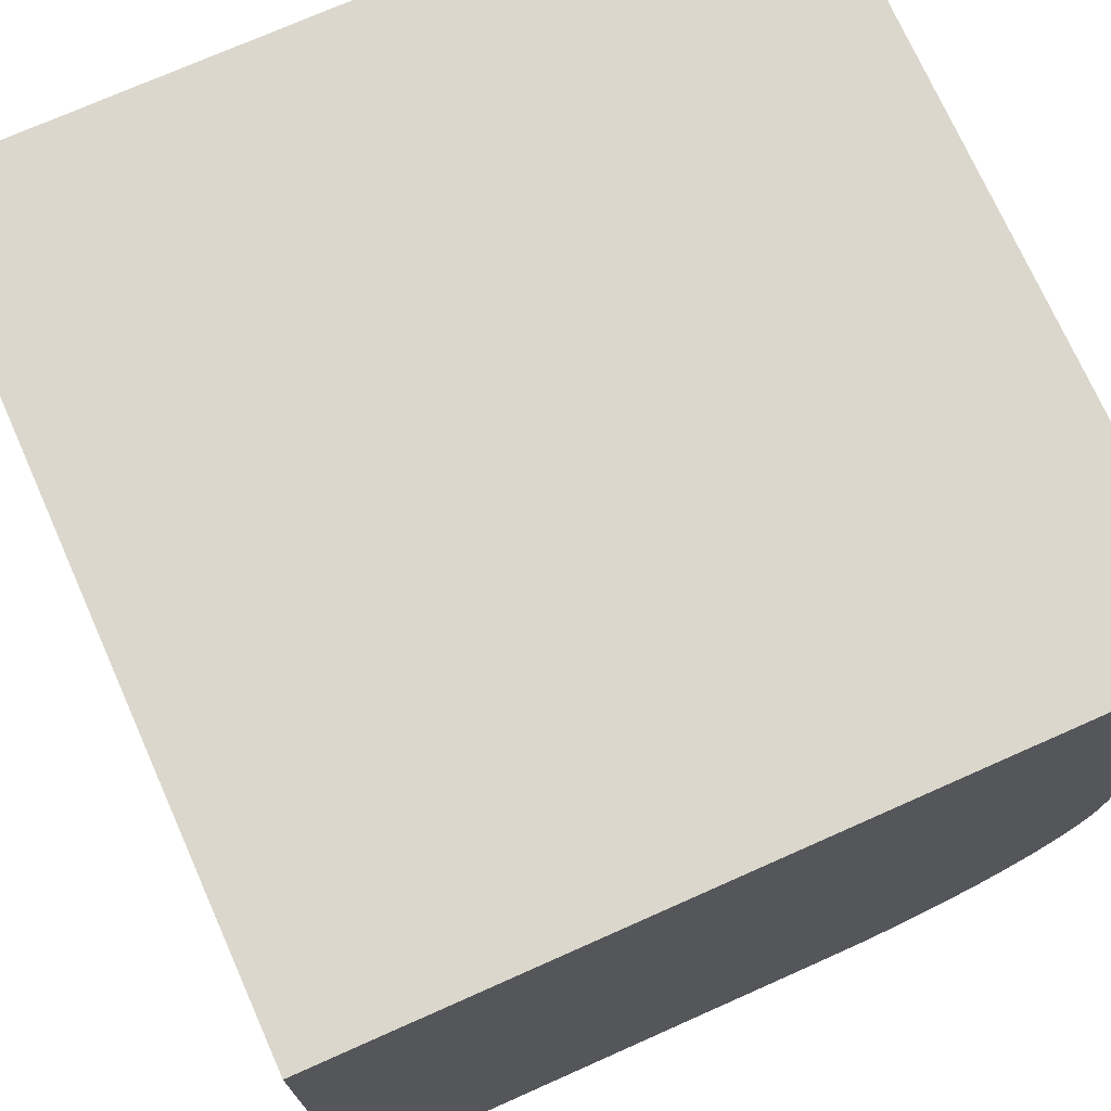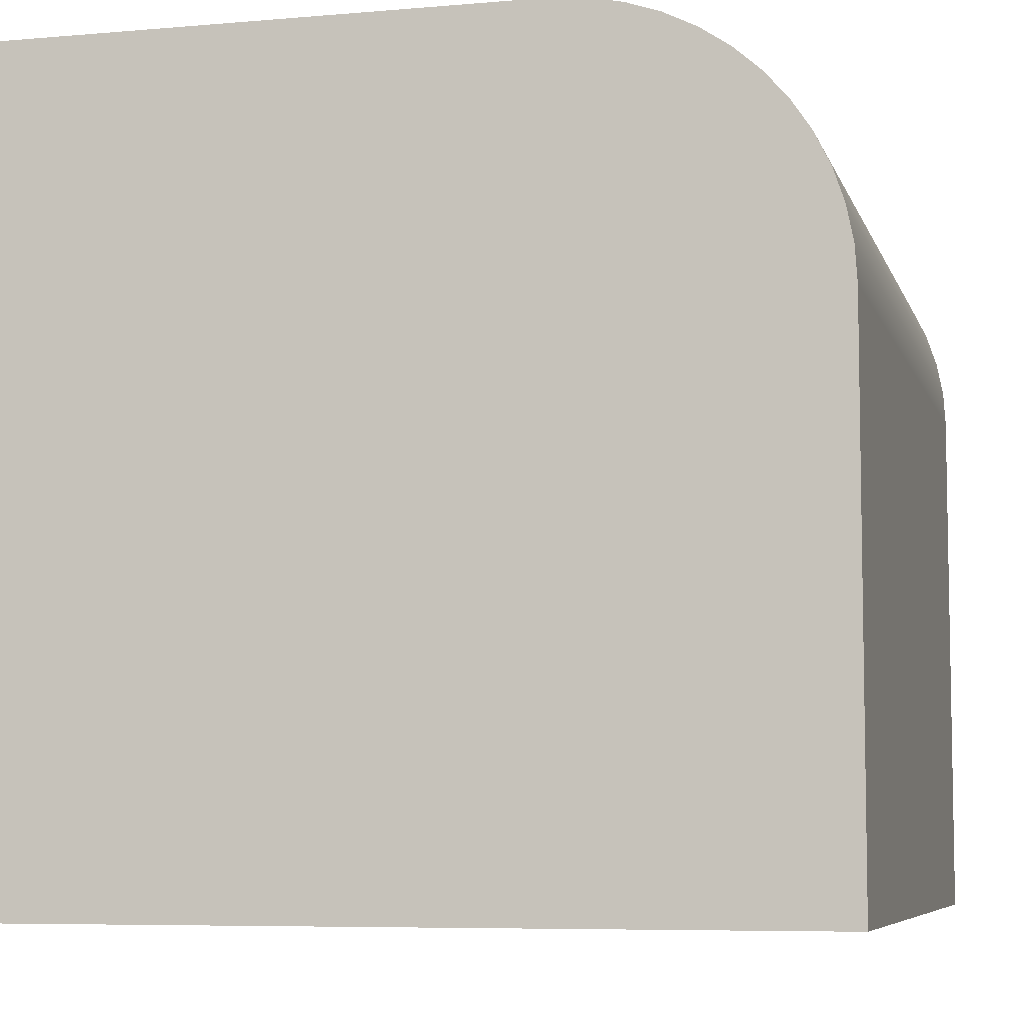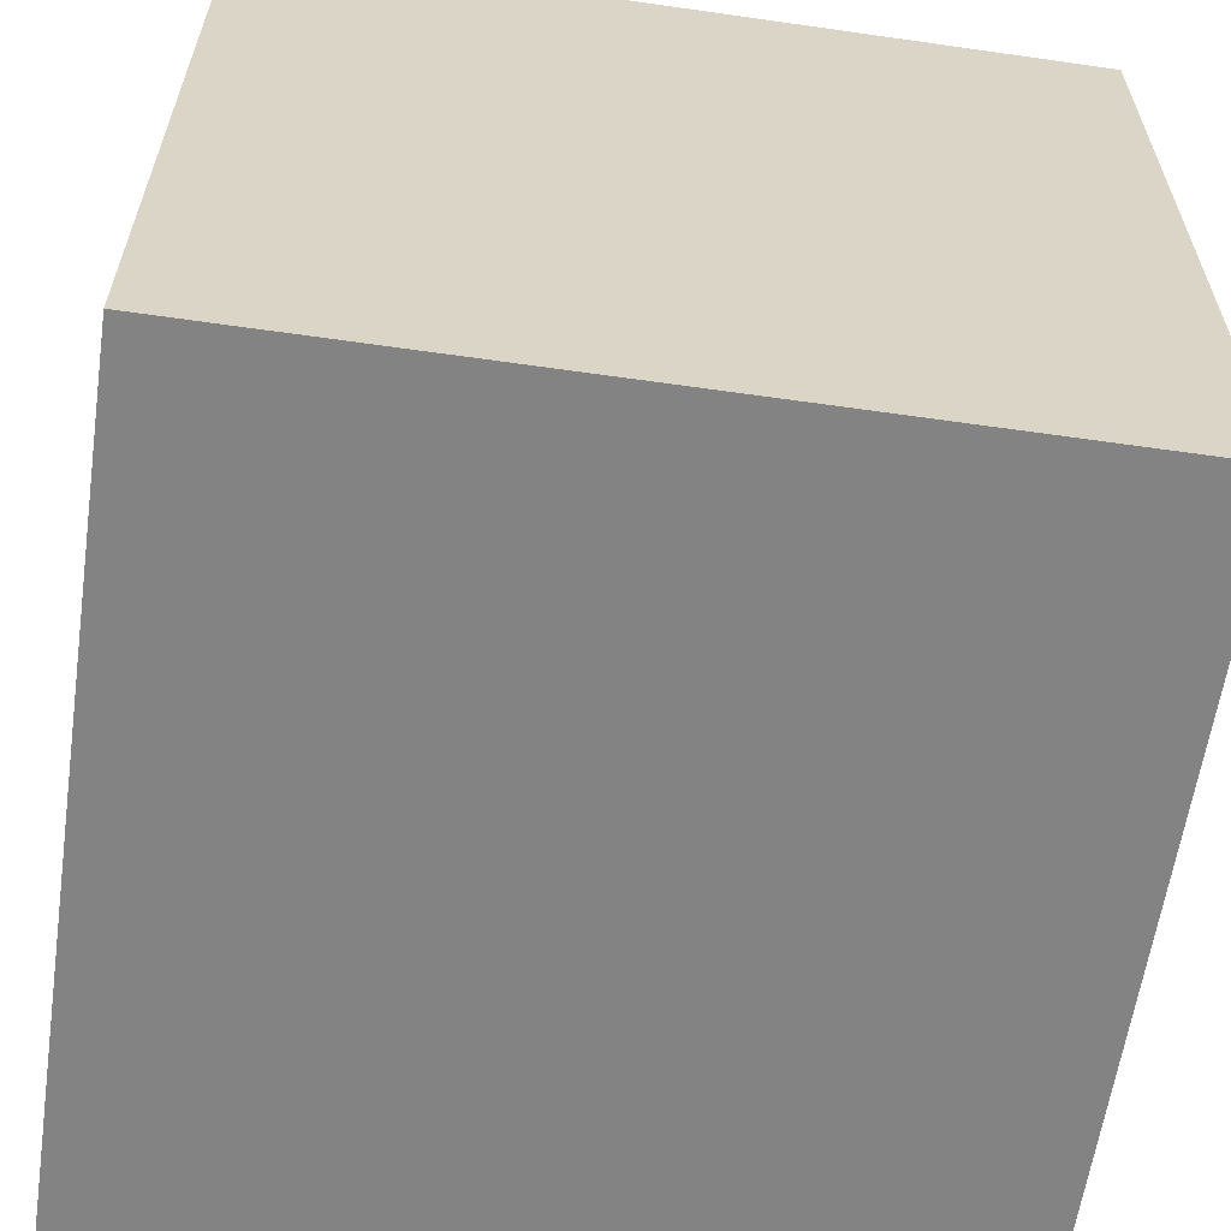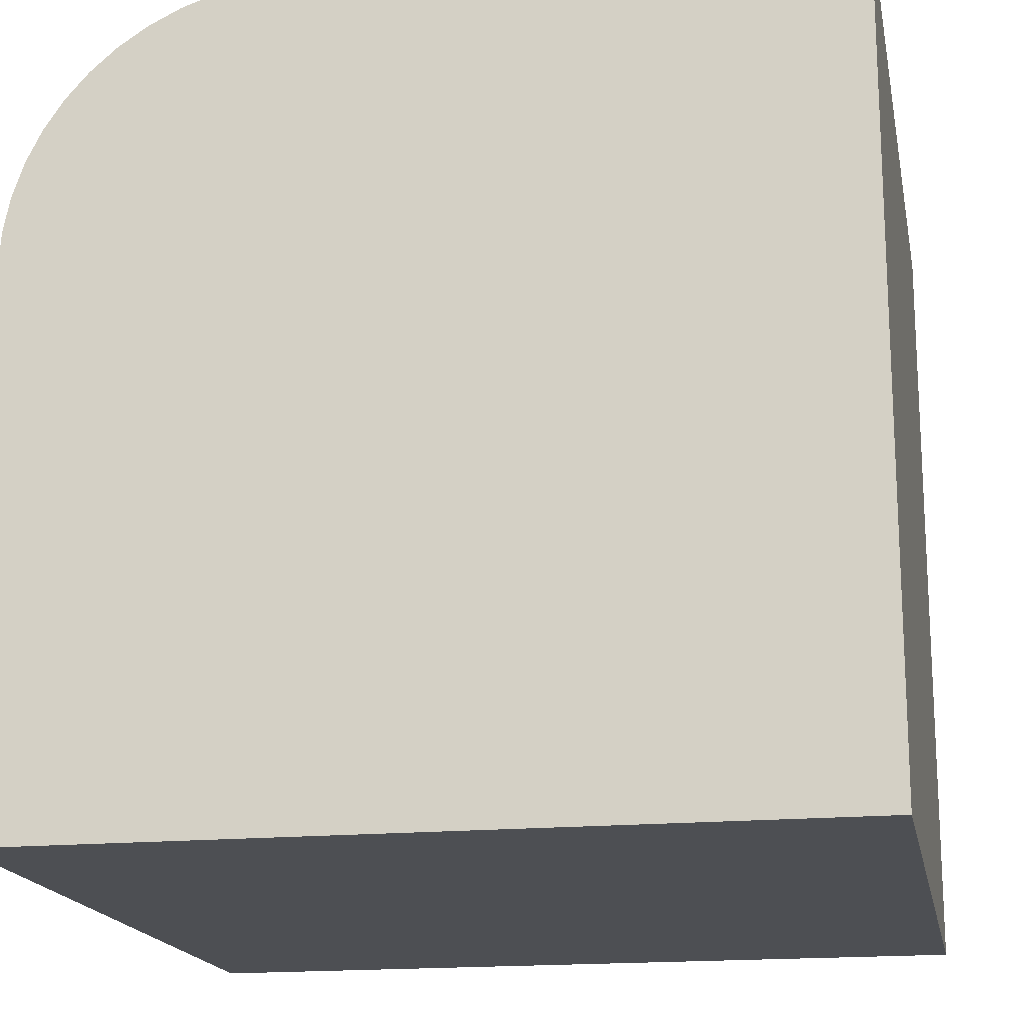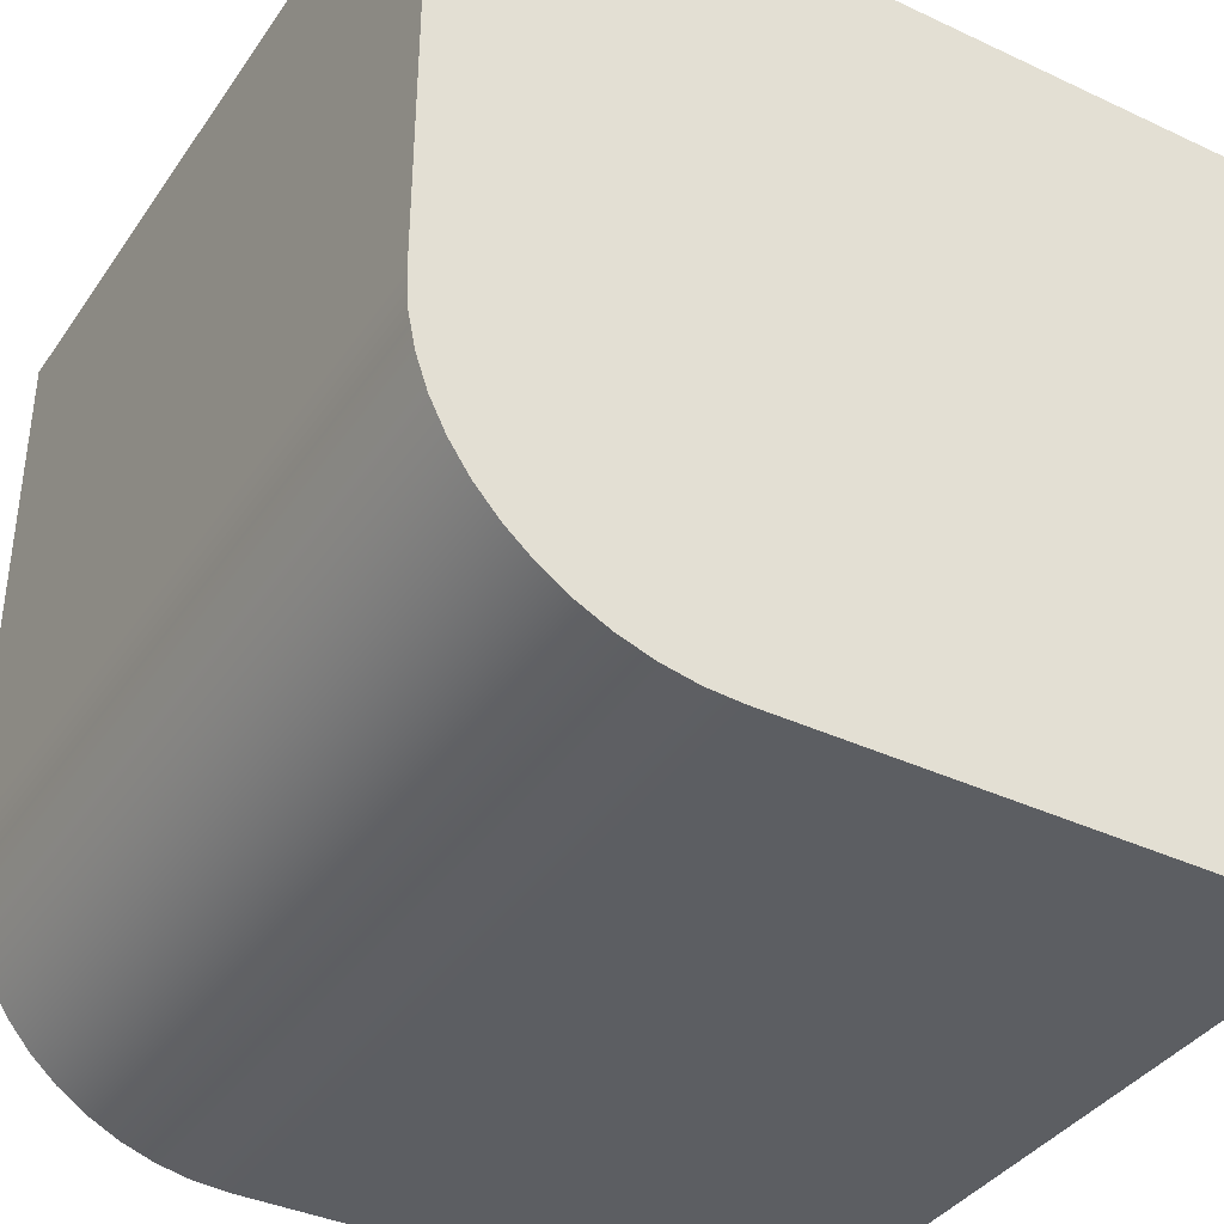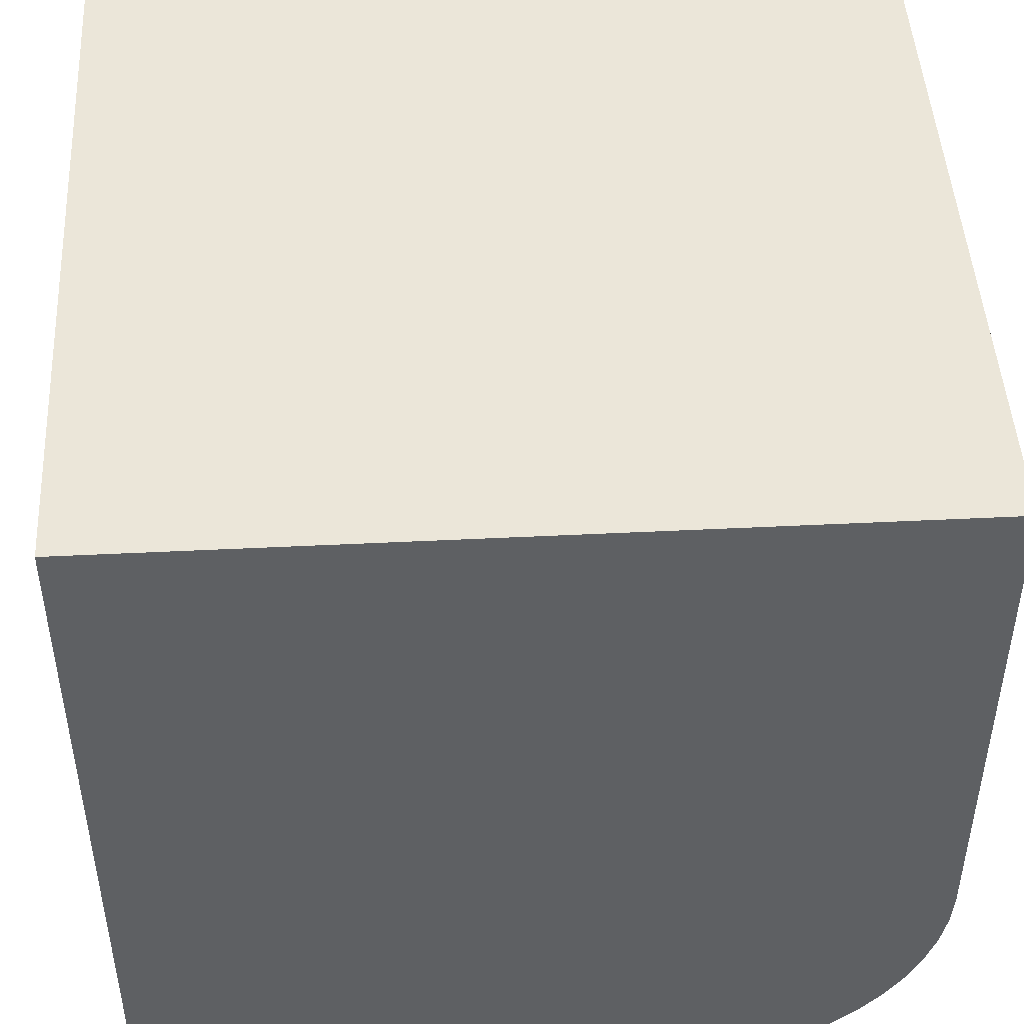
<metadata>
{"format":"obj","ext":"obj","renderer":"f3d","projection":"perspective","resolution":1024,"background":"white","views":[{"elev":73.2,"azim":66.0,"up":"+Z"},{"elev":-6.8,"azim":104.4,"up":"+Y"},{"elev":-61.0,"azim":-8.3,"up":"+Y"},{"elev":-17.5,"azim":-79.2,"up":"+Y"},{"elev":-38.0,"azim":-120.7,"up":"+Z"},{"elev":47.0,"azim":86.8,"up":"+Z"}]}
</metadata>
<code>
v 1.5 0 1.5
v -1.5 0 1.5
v -1.5 0 -1.5
v 1.5 0 -1.5
v -1.5 0 1.5
v 1.5 0 1.5
v 1.5 3 1.5
v -1.5 3 1.5
v -1.5 2 -1.5
v 1.5 2 -1.5
v 1.5 0 -1.5
v -1.5 0 -1.5
v 1.5 3 -0.5
v 1.5 2.991 -0.6305
v 1.5 2.966 -0.7588
v 1.5 2.924 -0.8827
v 1.5 2.866 -1
v 1.5 2.793 -1.109
v 1.5 2.707 -1.207
v 1.5 2.609 -1.293
v 1.5 2.5 -1.366
v 1.5 2.383 -1.424
v 1.5 2.259 -1.466
v 1.5 2.131 -1.491
v 1.5 2 -1.5
v -1.5 2 -1.5
v -1.5 2.131 -1.491
v -1.5 2.259 -1.466
v -1.5 2.383 -1.424
v -1.5 2.5 -1.366
v -1.5 2.609 -1.293
v -1.5 2.707 -1.207
v -1.5 2.793 -1.109
v -1.5 2.866 -1
v -1.5 2.924 -0.8827
v -1.5 2.966 -0.7588
v -1.5 2.991 -0.6305
v -1.5 3 -0.5
v 1.5 2 -1.5
v 1.5 2.131 -1.491
v 1.5 2.259 -1.466
v 1.5 2.383 -1.424
v 1.5 2.5 -1.366
v 1.5 2.609 -1.293
v 1.5 2.707 -1.207
v 1.5 2.793 -1.109
v 1.5 2.866 -1
v 1.5 2.924 -0.8827
v 1.5 2.966 -0.7588
v 1.5 2.991 -0.6305
v 1.5 3 -0.5
v 1.5 3 1.5
v 1.5 0 1.5
v 1.5 0 -1.5
v 1.5 3 -0.5
v -1.5 3 -0.5
v -1.5 3 1.5
v 1.5 3 1.5
v -1.5 3 -0.5
v -1.5 2.991 -0.6305
v -1.5 2.966 -0.7588
v -1.5 2.924 -0.8827
v -1.5 2.866 -1
v -1.5 2.793 -1.109
v -1.5 2.707 -1.207
v -1.5 2.609 -1.293
v -1.5 2.5 -1.366
v -1.5 2.383 -1.424
v -1.5 2.259 -1.466
v -1.5 2.131 -1.491
v -1.5 2 -1.5
v -1.5 0 -1.5
v -1.5 0 1.5
v -1.5 3 1.5
f 1 2 4
f 4 2 3
f 5 6 8
f 8 6 7
f 9 10 12
f 12 10 11
f 38 13 37
f 37 13 14
f 37 14 15
f 37 15 36
f 36 15 16
f 36 16 35
f 35 16 17
f 35 17 34
f 34 17 18
f 34 18 33
f 33 18 19
f 33 19 32
f 32 19 20
f 32 20 31
f 31 20 21
f 31 21 30
f 30 21 22
f 30 22 29
f 29 22 23
f 29 23 28
f 28 23 24
f 28 24 27
f 27 24 26
f 26 24 25
f 40 51 39
f 39 51 53
f 39 53 54
f 40 41 51
f 51 41 42
f 51 42 43
f 43 44 51
f 51 44 45
f 51 45 46
f 46 47 51
f 51 47 48
f 51 48 49
f 49 50 51
f 51 52 53
f 56 57 55
f 55 57 58
f 60 61 59
f 59 61 62
f 59 62 63
f 63 64 59
f 59 64 65
f 59 65 66
f 66 67 59
f 59 67 68
f 59 68 69
f 69 70 59
f 59 70 71
f 59 71 73
f 73 71 72
f 73 74 59

</code>
